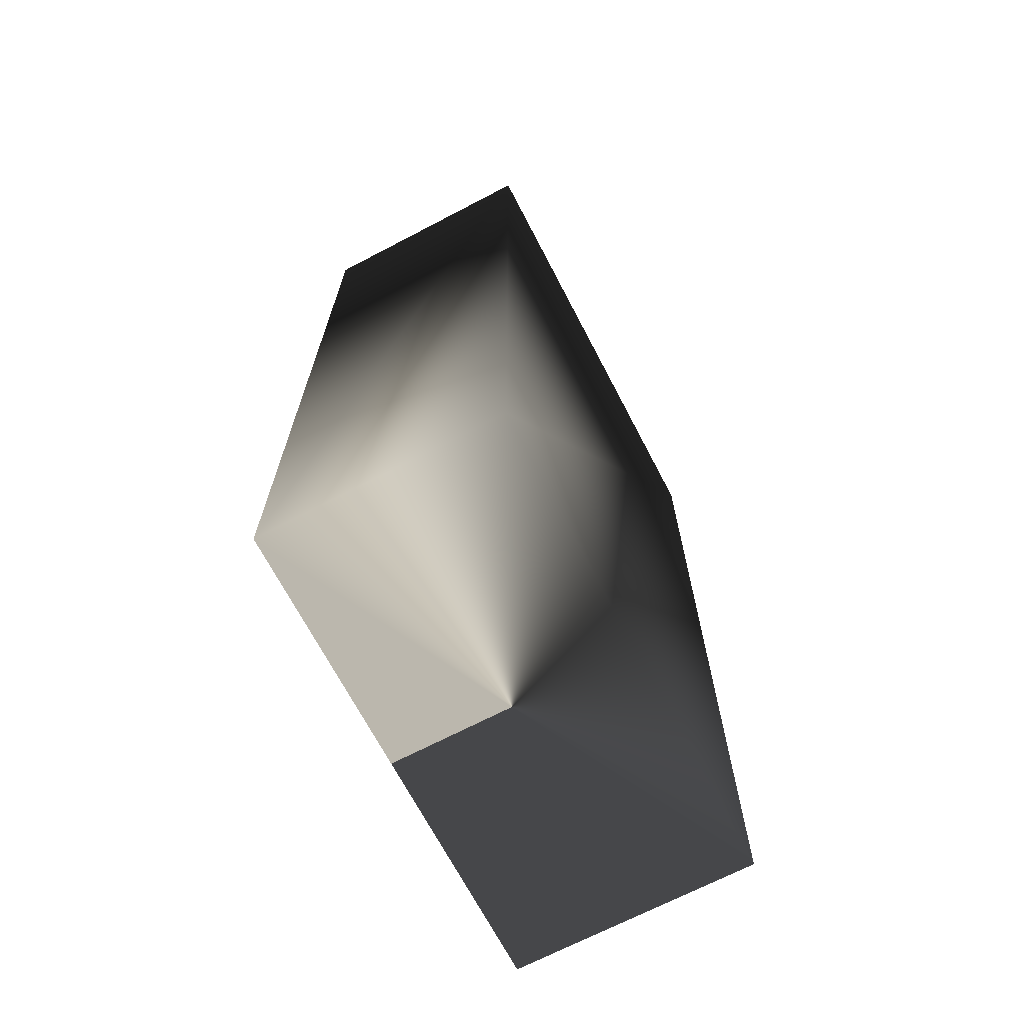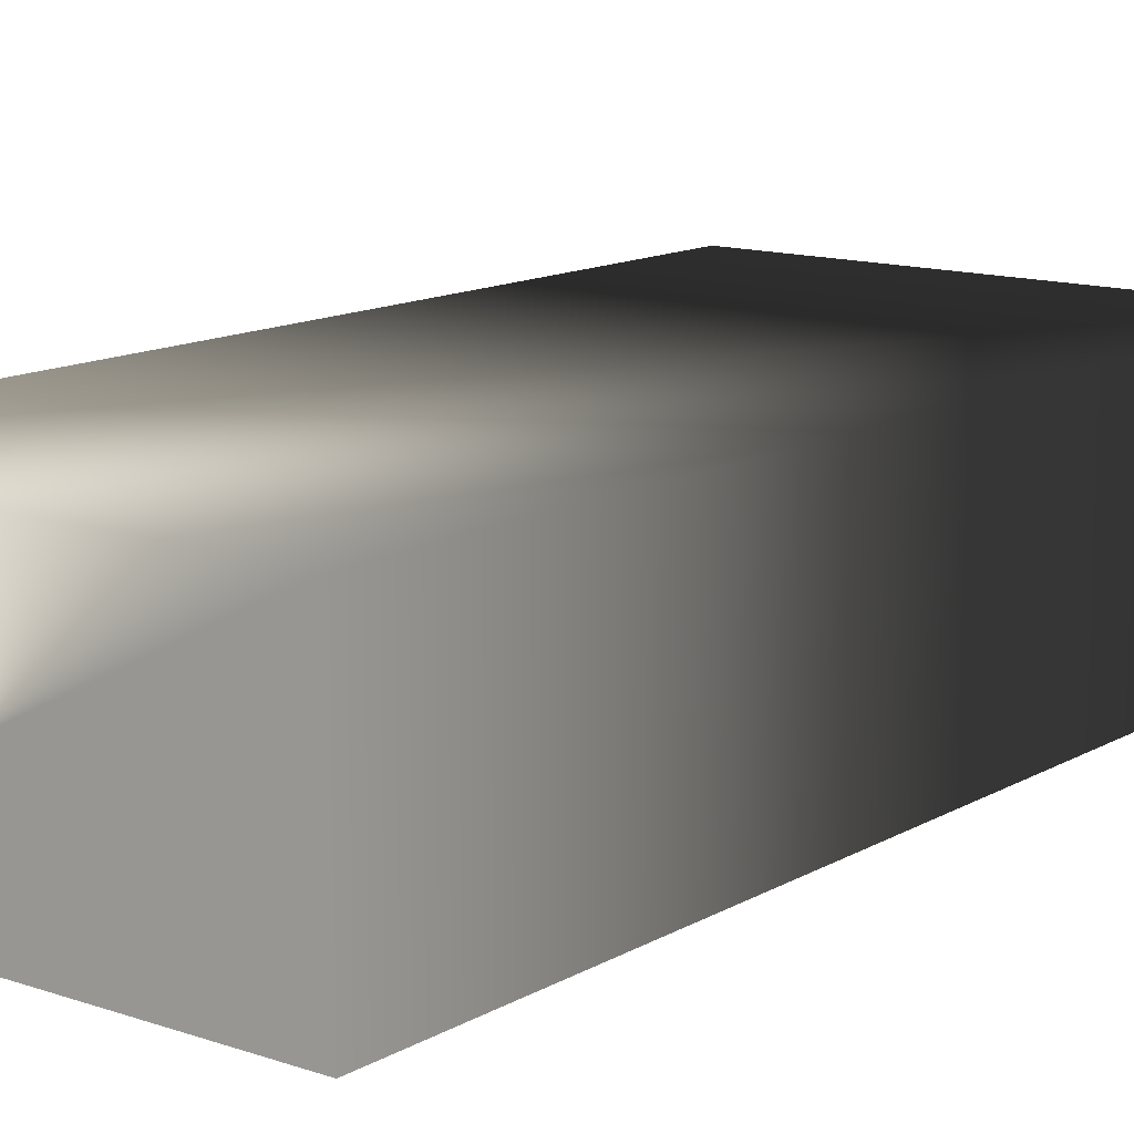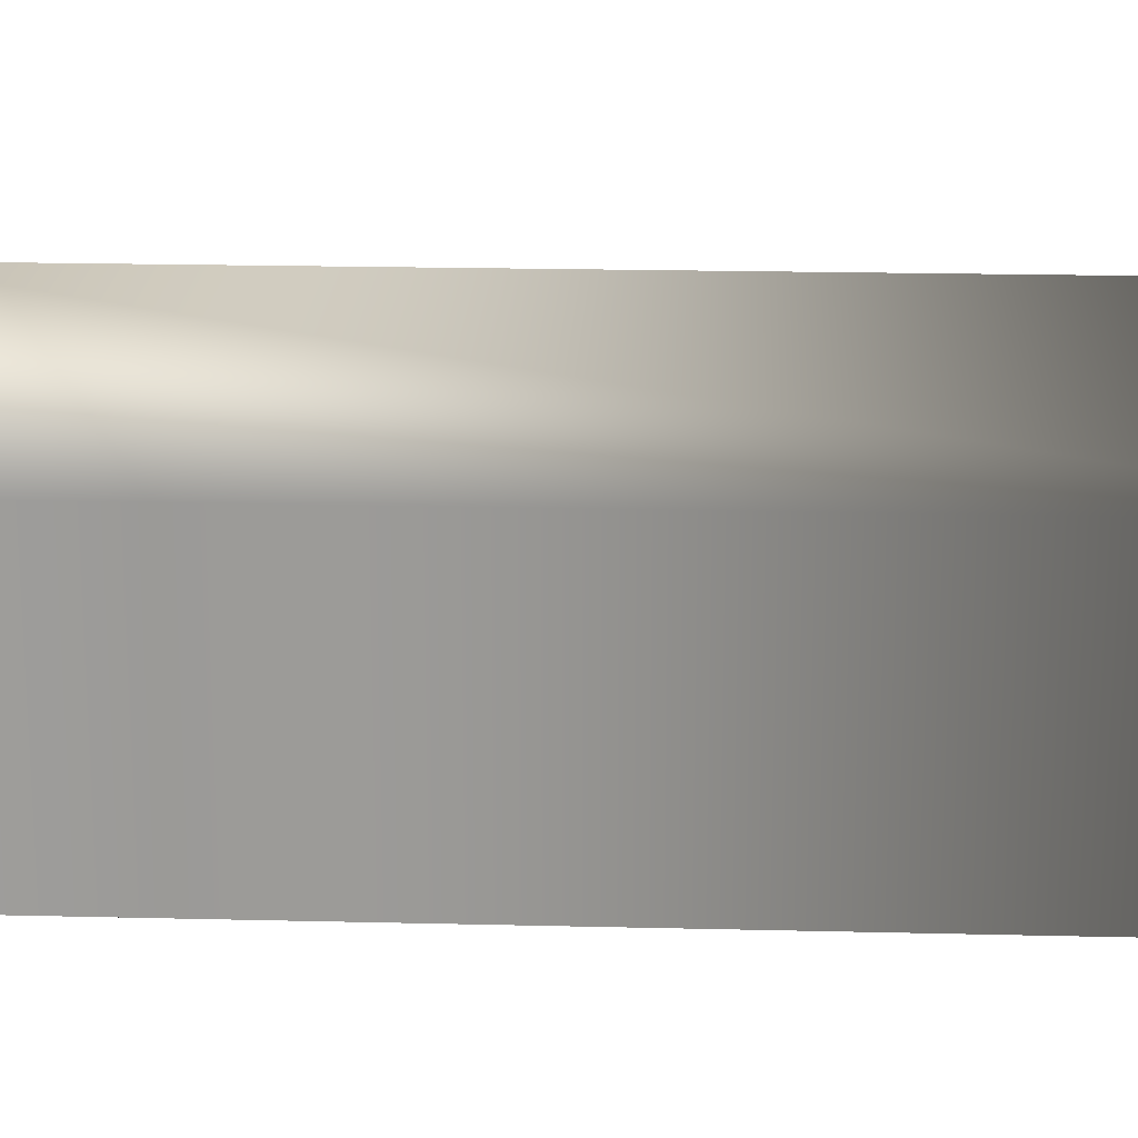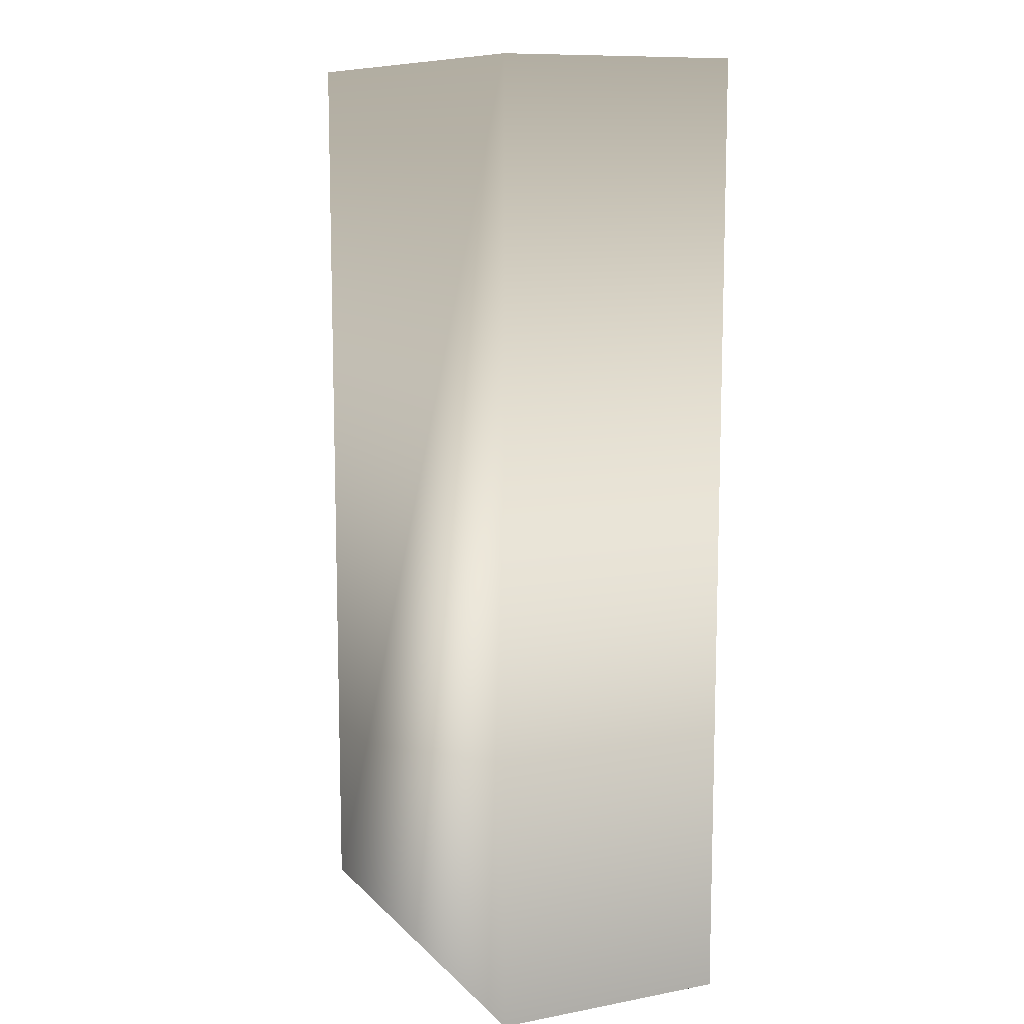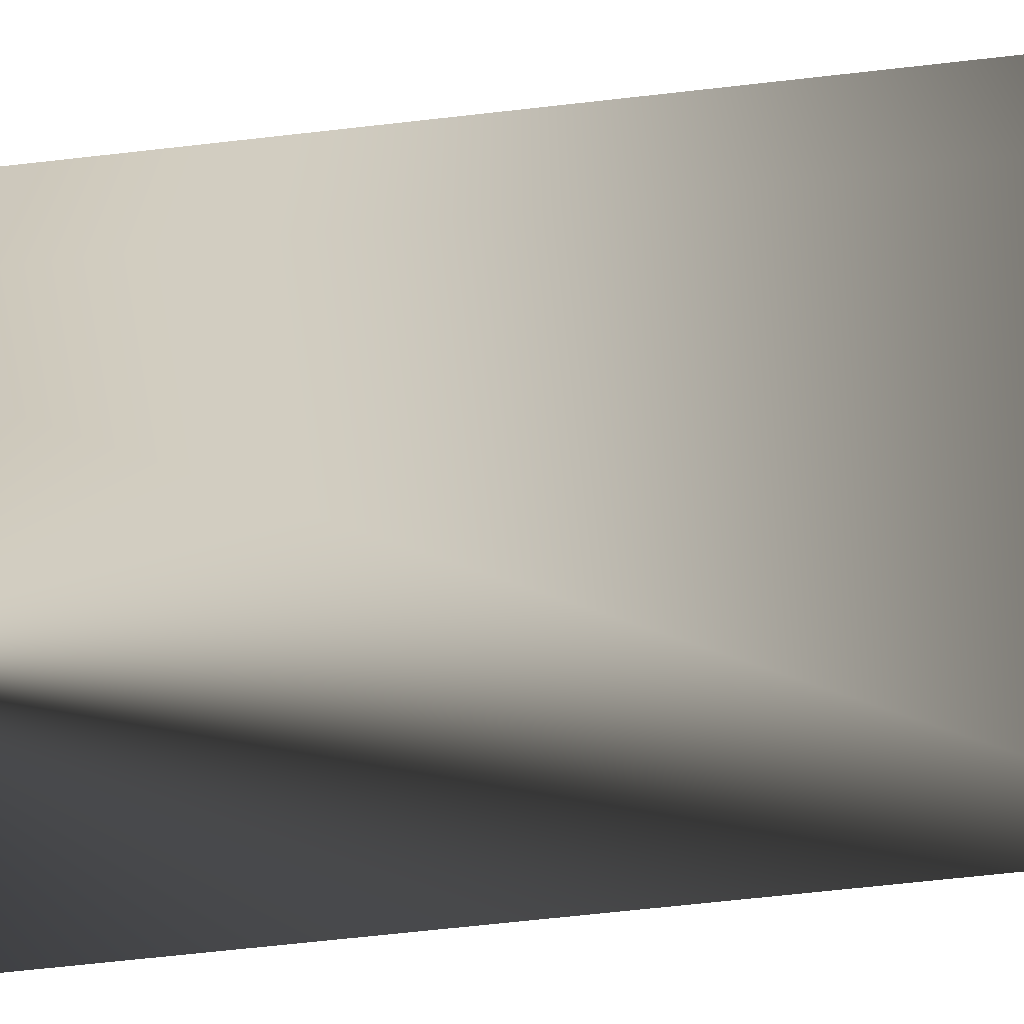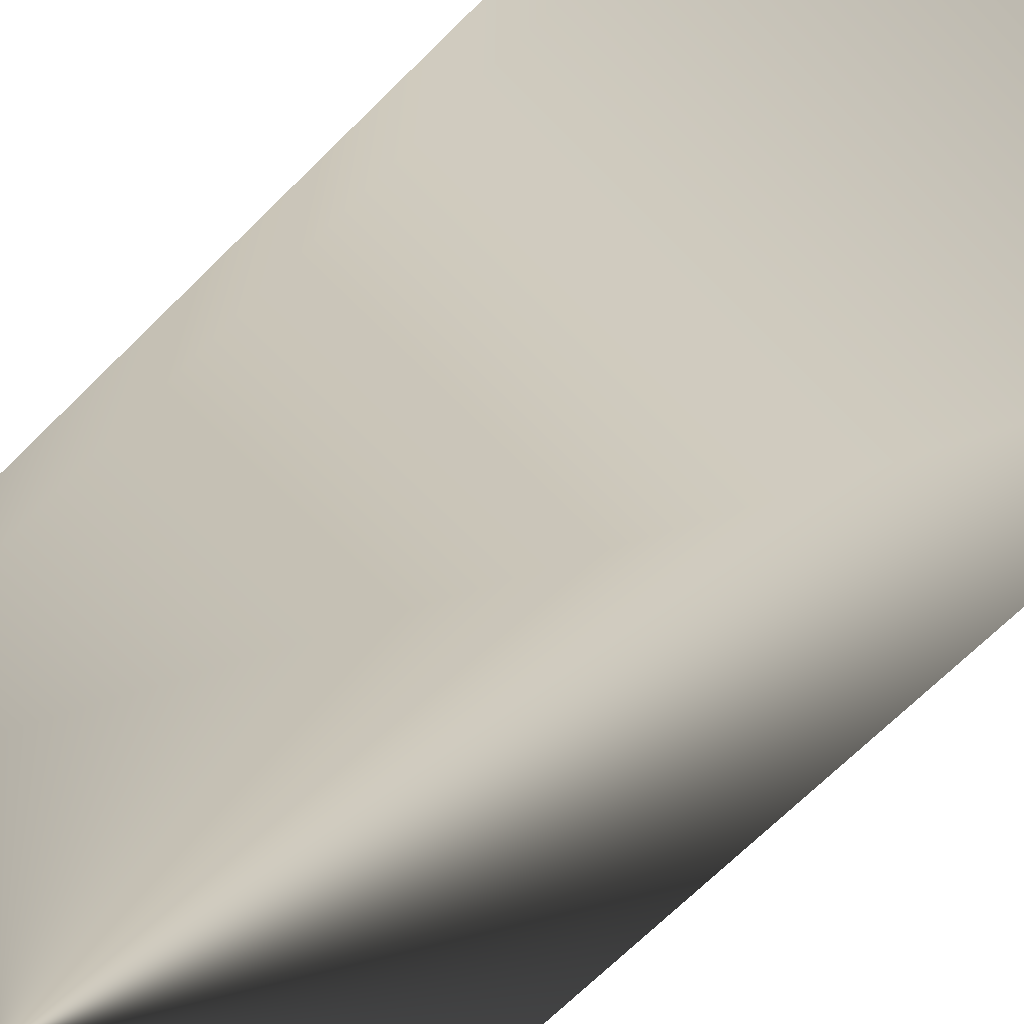
<metadata>
{"format":"obj","ext":"obj","renderer":"f3d","projection":"perspective","resolution":1024,"background":"white","views":[{"elev":-69.3,"azim":117.6,"up":"+Z"},{"elev":13.1,"azim":-142.0,"up":"+Y"},{"elev":19.8,"azim":-87.4,"up":"+Y"},{"elev":10.6,"azim":-115.0,"up":"+Z"},{"elev":-68.4,"azim":-83.6,"up":"+Y"},{"elev":-69.8,"azim":-45.4,"up":"+Y"}]}
</metadata>
<code>
v -5 2.5 0
v 5 2.5 0
v 5 -2.5 0
v -5 -2.5 0
v 5 -2.5 20
v -5 -2.5 20
v 5 2.5 20
v -5 2.5 20
f 1 2 3 4
f 4 3 5 6
f 3 2 7 5
f 2 1 8 7
f 1 4 6 8
f 6 5 7 8

</code>
